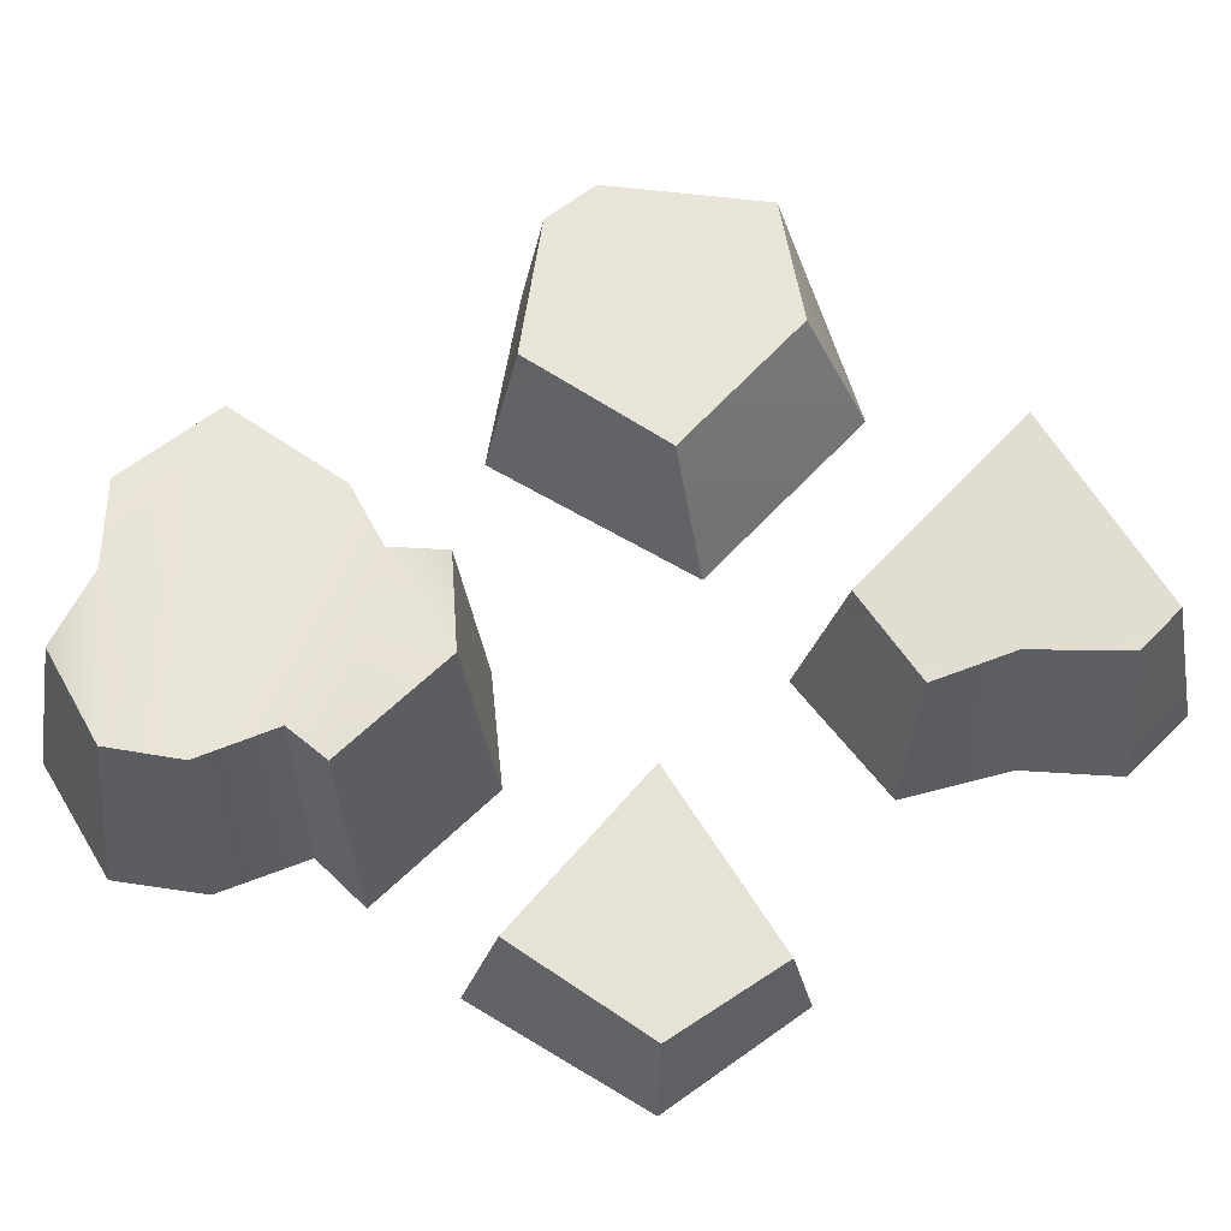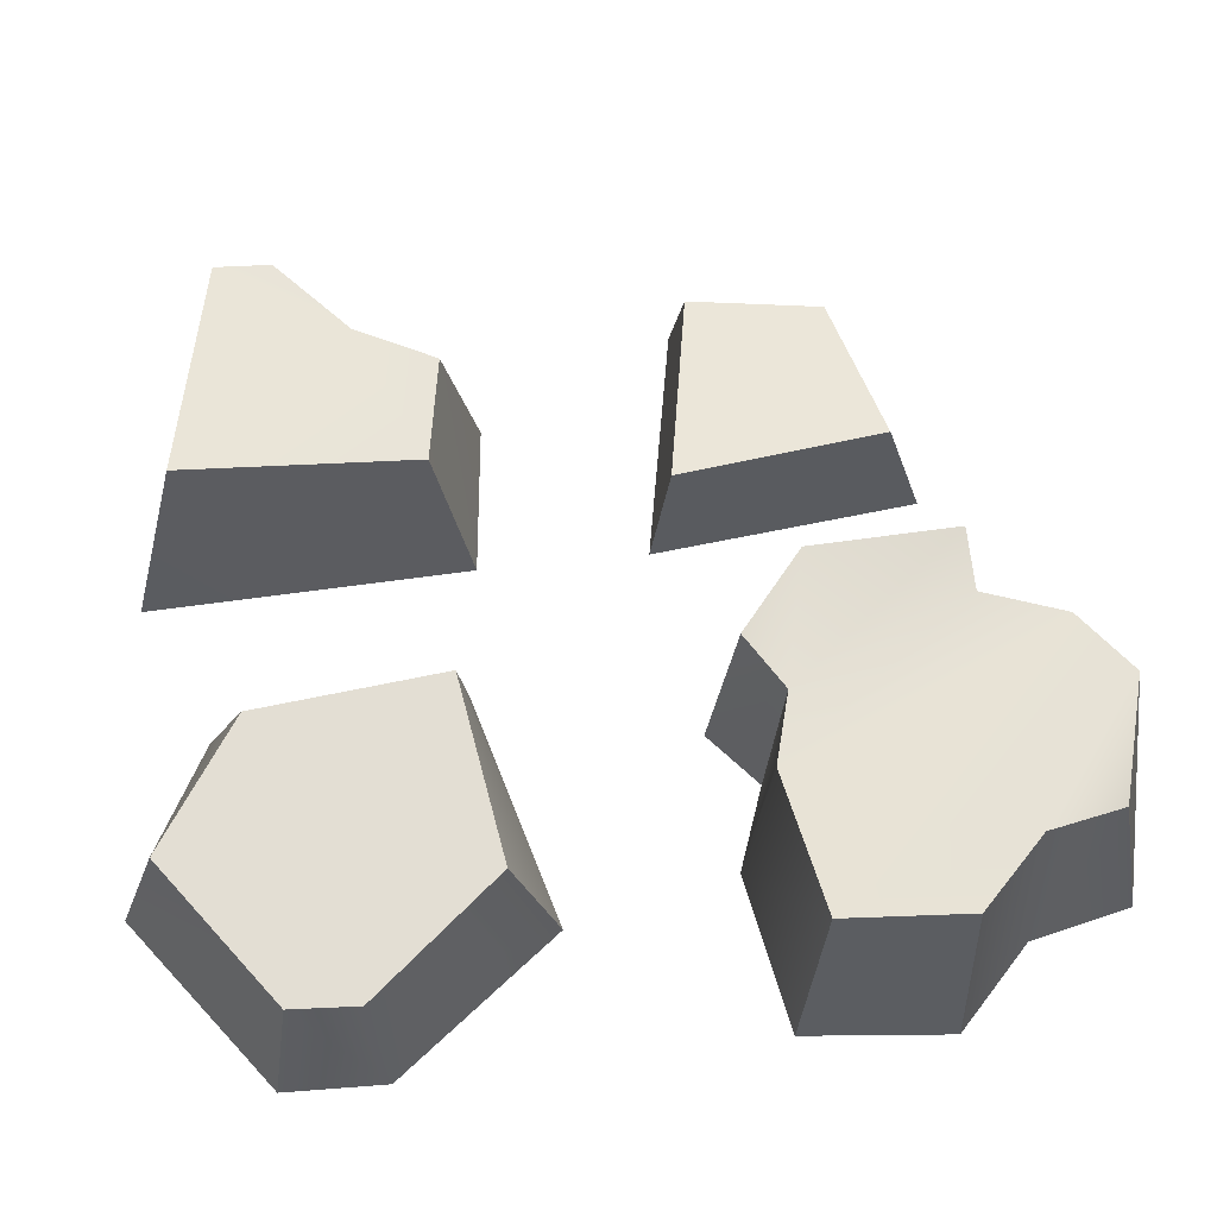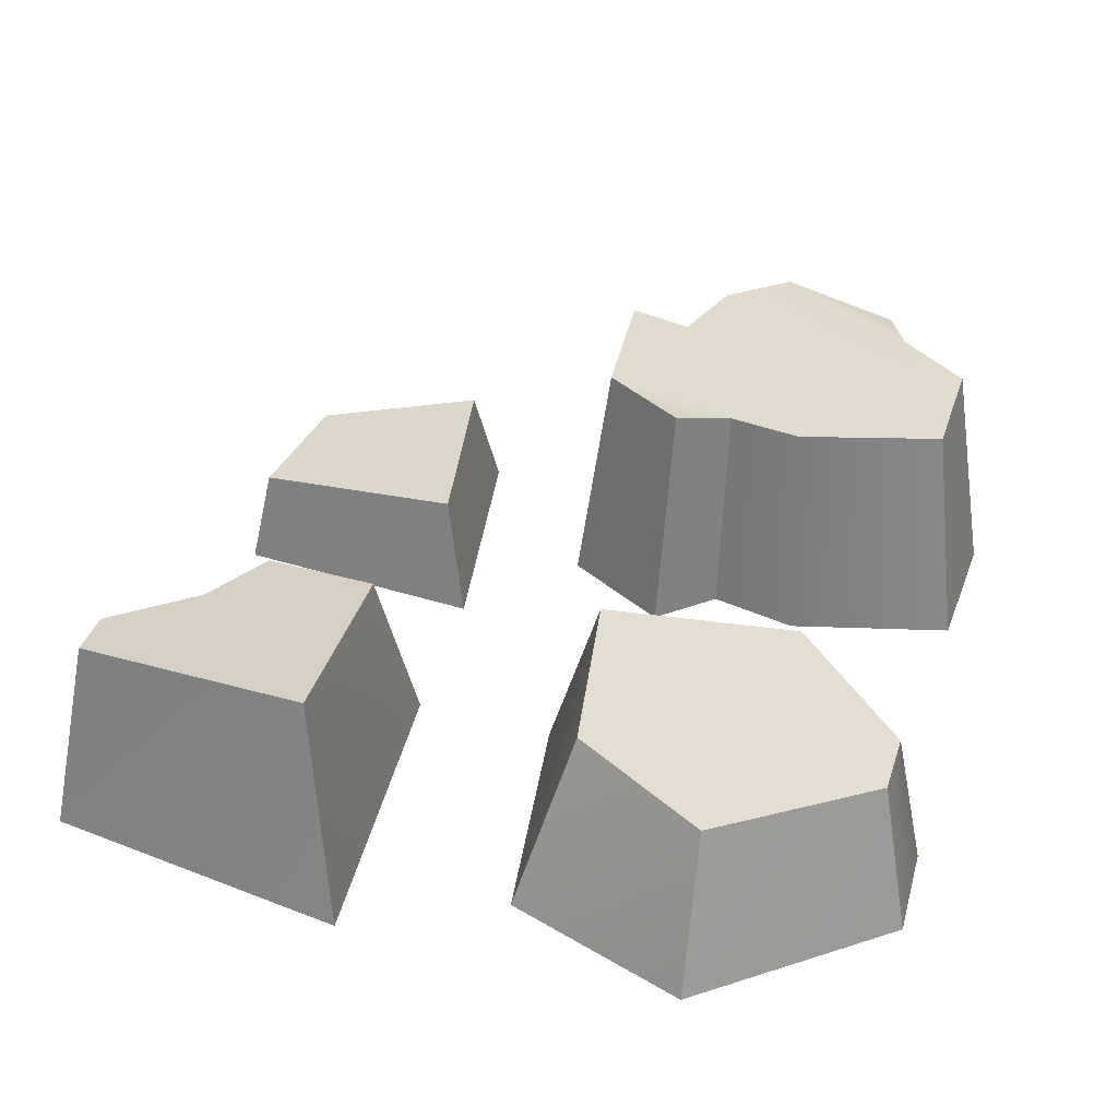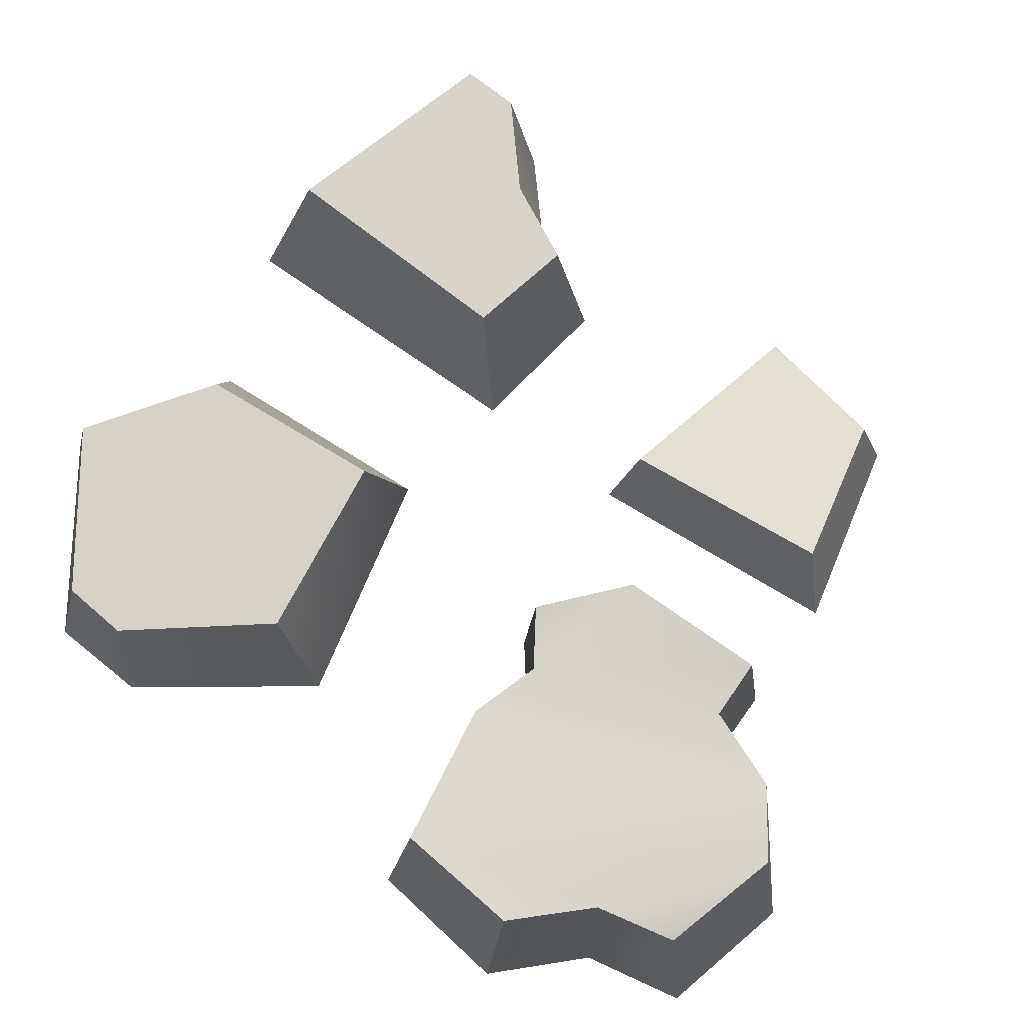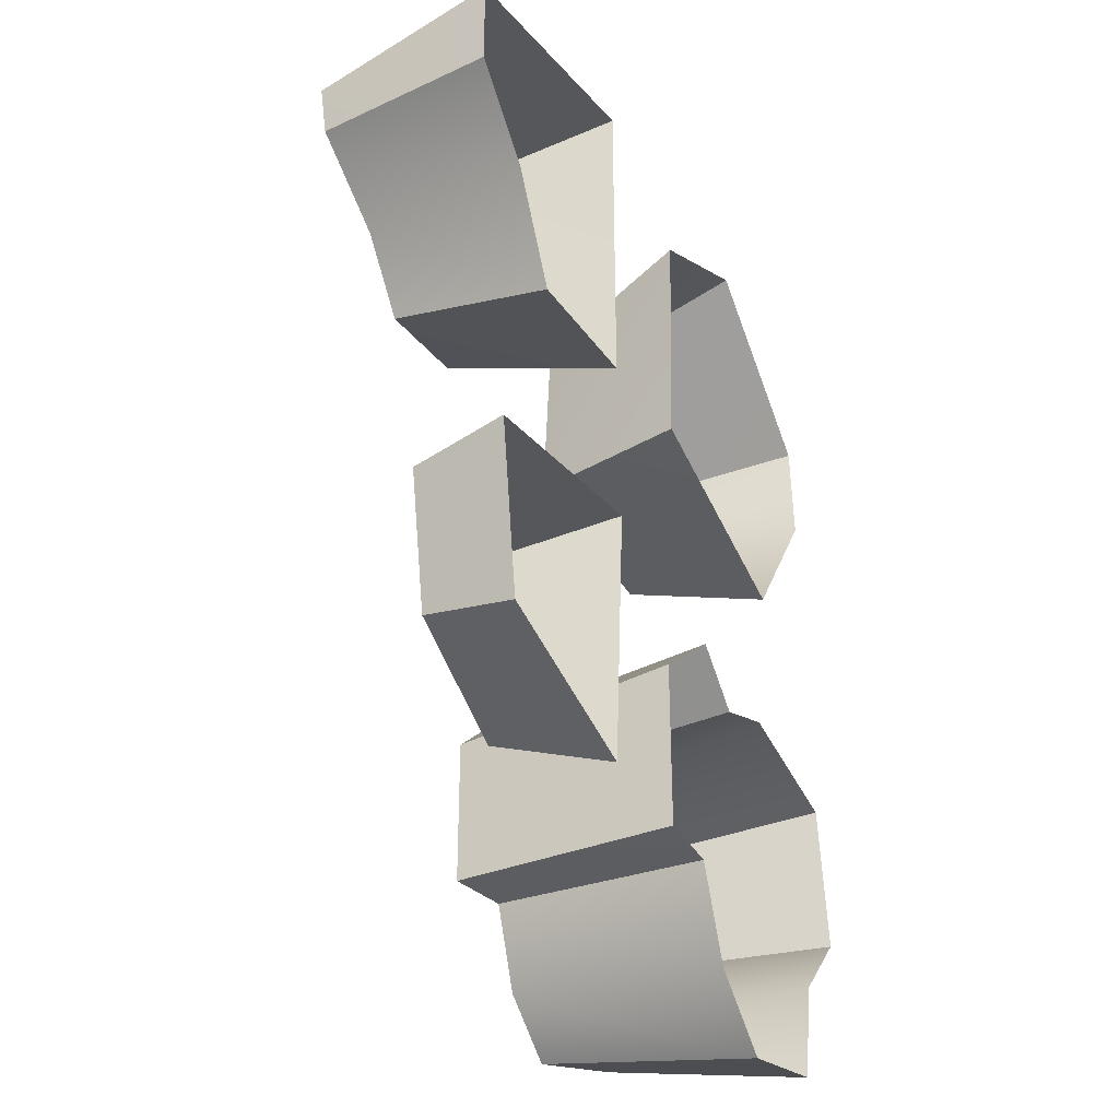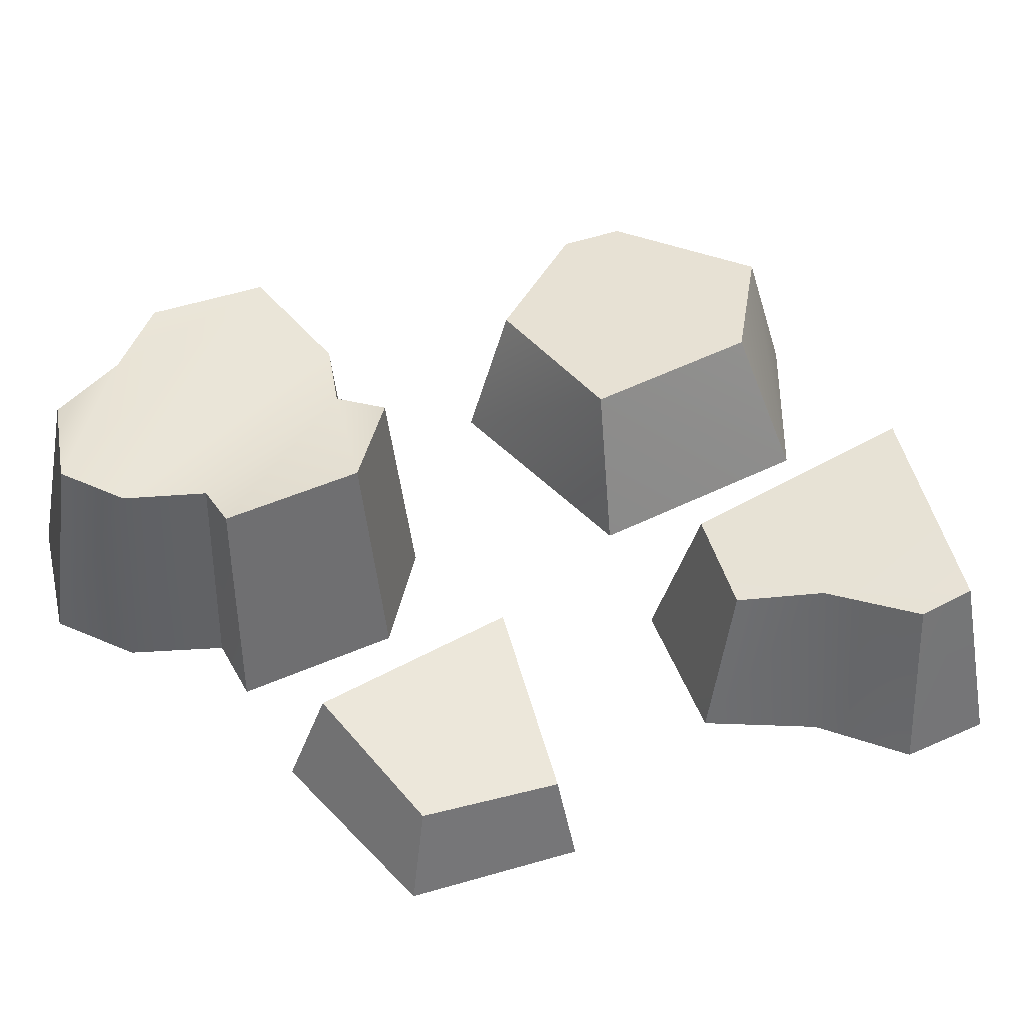
<metadata>
{"format":"obj","ext":"obj","renderer":"f3d","projection":"perspective","resolution":1024,"background":"white","views":[{"elev":59.7,"azim":-135.1,"up":"+Y"},{"elev":62.5,"azim":81.9,"up":"+Y"},{"elev":34.3,"azim":10.8,"up":"+Y"},{"elev":71.8,"azim":125.5,"up":"+Y"},{"elev":-34.8,"azim":-65.0,"up":"+Z"},{"elev":45.2,"azim":-117.3,"up":"+Y"}]}
</metadata>
<code>
o model_47
v -36.01 0.5079 363.9
v -36.31 0.5545 363.8
v -35.96 0.5545 364.1
v -35.83 0.5545 364.6
v -35.79 0.5545 364.2
v -36.47 0.5545 363.9
v -36.19 0.5545 364.6
v -36.55 0.5545 364.1
v -36.37 0.5545 364.6
v -36.7 0.5918 364.1
v -36.7 0.5918 364.5
v -36.5 0.5918 364.7
v -36.39 -8.096e-14 364.6
v -36.54 -8.098e-14 364.7
v -36.37 0.5545 364.6
v -36.5 0.5918 364.7
v -36.37 0.5545 364.6
v -36.19 0.5545 364.6
v -36.39 -8.096e-14 364.6
v -36.17 -8.098e-14 364.7
v -35.83 0.5545 364.6
v -35.76 -8.096e-14 364.6
v -35.71 -8.088e-14 364.2
v -35.79 0.5545 364.2
v -35.76 -8.096e-14 364.6
v -35.83 0.5545 364.6
v -35.79 0.5545 364.2
v -35.71 -8.088e-14 364.2
v -35.96 0.5545 364.1
v -35.91 -8.083e-14 364
v -36.01 0.5079 363.9
v -35.96 -8.078e-14 363.8
v -36.31 -8.076e-14 363.7
v -36.31 0.5545 363.8
v -35.96 -8.078e-14 363.8
v -36.01 0.5079 363.9
v -36.31 0.5545 363.8
v -36.31 -8.076e-14 363.7
v -36.47 0.5545 363.9
v -36.5 -8.079e-14 363.8
v -36.55 0.5545 364.1
v -36.6 -8.084e-14 364.1
v -36.78 -8.094e-14 364.5
v -36.7 0.5918 364.5
v -36.78 -8.084e-14 364.1
v -36.7 0.5918 364.1
v -36.54 -8.098e-14 364.7
v -36.5 0.5918 364.7
v -36.78 -8.094e-14 364.5
v -36.7 0.5918 364.5
v -36.55 0.5545 364.1
v -36.6 -8.084e-14 364.1
v -36.7 0.5918 364.1
v -36.78 -8.084e-14 364.1
v -36.24 0.3914 366
v -35.86 0.3588 365.7
v -36.55 0.4194 365.8
v -35.84 0.3588 365.6
v -36.59 0.424 365.3
v -36.11 0.3821 365.2
v -36.55 0.4194 365.8
v -36.59 0.424 365.3
v -36.69 -8.124e-14 365.9
v -36.72 -8.11e-14 365.3
v -36.26 -8.13e-14 366.1
v -36.24 0.3914 366
v -36.69 -8.124e-14 365.9
v -36.55 0.4194 365.8
v -36.24 0.3914 366
v -36.26 -8.13e-14 366.1
v -35.86 0.3588 365.7
v -35.79 -8.122e-14 365.8
v -35.79 -8.122e-14 365.8
v -35.78 -8.117e-14 365.5
v -35.86 0.3588 365.7
v -35.84 0.3588 365.6
v -36.09 -8.107e-14 365.1
v -36.11 0.3821 365.2
v -36.72 -8.11e-14 365.3
v -36.09 -8.107e-14 365.1
v -36.59 0.424 365.3
v -36.11 0.3821 365.2
v -37.06 -8.128e-14 366
v -37.81 -8.122e-14 365.8
v -37.15 0.5172 365.9
v -37.72 0.4846 365.7
v -37.15 0.424 365.3
v -37.06 -8.109e-14 365.2
v -37.15 0.5172 365.9
v -37.06 -8.128e-14 366
v -37.46 -8.108e-14 365.1
v -37.06 -8.109e-14 365.2
v -37.43 0.4194 365.2
v -37.15 0.424 365.3
v -37.43 0.4194 365.2
v -37.53 0.4427 365.4
v -37.46 -8.108e-14 365.1
v -37.61 -8.114e-14 365.4
v -37.72 0.466 365.6
v -37.81 -8.117e-14 365.6
v -37.81 -8.122e-14 365.8
v -37.72 0.4846 365.7
v -37.81 -8.117e-14 365.6
v -37.72 0.466 365.6
v -37.43 0.4194 365.2
v -37.53 0.4427 365.4
v -37.15 0.424 365.3
v -37.15 0.5172 365.9
v -37.72 0.4846 365.7
v -37.72 0.466 365.6
v -37.1 0.2936 364.7
v -37.15 0.2889 364.2
v -37.63 0.2423 364.6
v -37.56 0.2423 364.2
v -37.05 -8.099e-14 364.8
v -37.1 0.2936 364.7
v -37.67 -8.096e-14 364.6
v -37.63 0.2423 364.6
v -37.1 -8.084e-14 364.1
v -37.15 0.2889 364.2
v -37.05 -8.099e-14 364.8
v -37.1 0.2936 364.7
v -37.61 -8.087e-14 364.2
v -37.56 0.2423 364.2
v -37.1 -8.084e-14 364.1
v -37.15 0.2889 364.2
v -37.67 -8.096e-14 364.6
v -37.63 0.2423 364.6
v -37.61 -8.087e-14 364.2
v -37.56 0.2423 364.2
f 1 2 3
f 2 4 3
f 3 4 5
f 4 5 5
f 5 5 2
f 5 2 2
f 2 2 4
f 2 6 4
f 4 6 7
f 6 8 7
f 7 8 9
f 8 10 9
f 9 10 9
f 10 11 9
f 9 11 12
f 11 12 12
f 12 12 13
f 12 13 13
f 13 13 14
f 13 15 14
f 14 15 16
f 15 16 16
f 16 16 17
f 16 17 17
f 17 17 18
f 17 19 18
f 18 19 18
f 19 20 18
f 18 20 21
f 20 22 21
f 21 22 22
f 22 23 22
f 22 23 23
f 23 24 23
f 23 24 25
f 24 26 25
f 25 26 26
f 26 27 26
f 26 27 27
f 27 28 27
f 27 28 29
f 28 30 29
f 29 30 31
f 30 32 31
f 31 32 32
f 32 33 32
f 32 33 33
f 33 34 33
f 33 34 35
f 34 36 35
f 35 36 36
f 36 37 36
f 36 37 37
f 37 38 37
f 37 38 39
f 38 40 39
f 39 40 41
f 40 42 41
f 41 42 42
f 42 43 42
f 42 43 43
f 43 44 43
f 43 44 45
f 44 46 45
f 45 46 46
f 46 47 46
f 46 47 47
f 47 48 47
f 47 48 49
f 48 50 49
f 49 50 50
f 50 51 50
f 50 51 51
f 51 52 51
f 51 52 53
f 52 54 53
f 53 54 54
f 54 55 54
f 54 55 55
f 55 56 55
f 55 56 57
f 56 58 57
f 57 58 59
f 58 60 59
f 59 60 60
f 60 61 60
f 60 61 61
f 61 62 61
f 61 62 63
f 62 64 63
f 63 64 64
f 64 65 64
f 64 65 65
f 65 66 65
f 65 66 67
f 66 68 67
f 67 68 68
f 68 69 68
f 68 69 69
f 69 70 69
f 69 70 71
f 70 72 71
f 71 72 72
f 72 73 72
f 72 73 73
f 73 74 73
f 73 74 75
f 74 74 75
f 75 74 76
f 74 77 76
f 76 77 78
f 77 78 78
f 78 78 79
f 78 79 79
f 79 79 80
f 79 81 80
f 80 81 82
f 81 82 82
f 82 82 83
f 82 83 83
f 83 83 84
f 83 85 84
f 84 85 86
f 85 86 86
f 86 86 87
f 86 87 87
f 87 87 88
f 87 89 88
f 88 89 90
f 89 90 90
f 90 90 91
f 90 91 91
f 91 91 92
f 91 93 92
f 92 93 94
f 93 94 94
f 94 94 95
f 94 95 95
f 95 95 96
f 95 97 96
f 96 97 96
f 97 98 96
f 96 98 99
f 98 100 99
f 99 100 100
f 100 101 100
f 100 101 101
f 101 102 101
f 101 102 103
f 102 104 103
f 103 104 104
f 104 105 104
f 104 105 105
f 105 106 105
f 105 106 107
f 106 106 107
f 107 106 108
f 106 106 108
f 108 106 109
f 106 110 109
f 109 110 110
f 110 111 110
f 110 111 111
f 111 112 111
f 111 112 113
f 112 114 113
f 113 114 114
f 114 115 114
f 114 115 115
f 115 116 115
f 115 116 117
f 116 118 117
f 117 118 118
f 118 119 118
f 118 119 119
f 119 120 119
f 119 120 121
f 120 122 121
f 121 122 122
f 122 123 122
f 122 123 123
f 123 124 123
f 123 124 125
f 124 126 125
f 125 126 126
f 126 127 126
f 126 127 127
f 127 128 127
f 127 128 129
f 128 130 129

</code>
